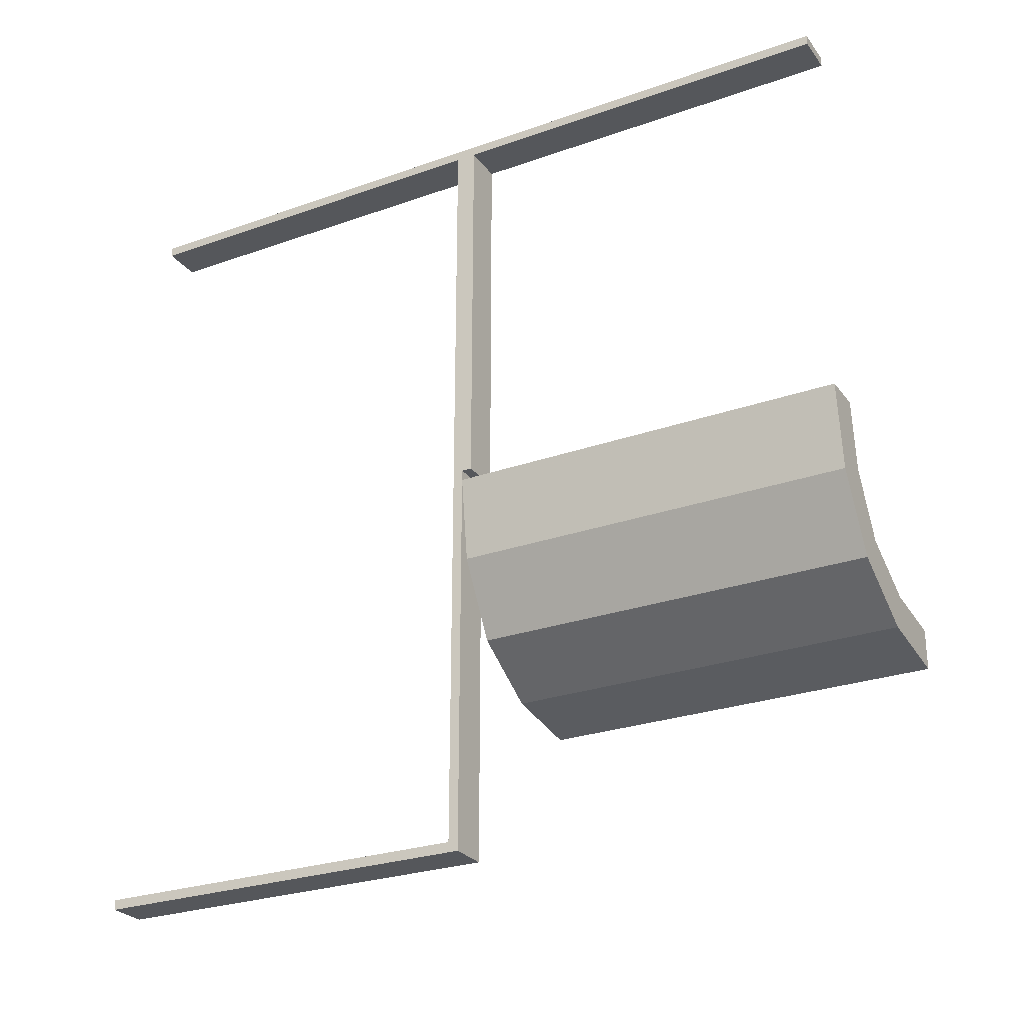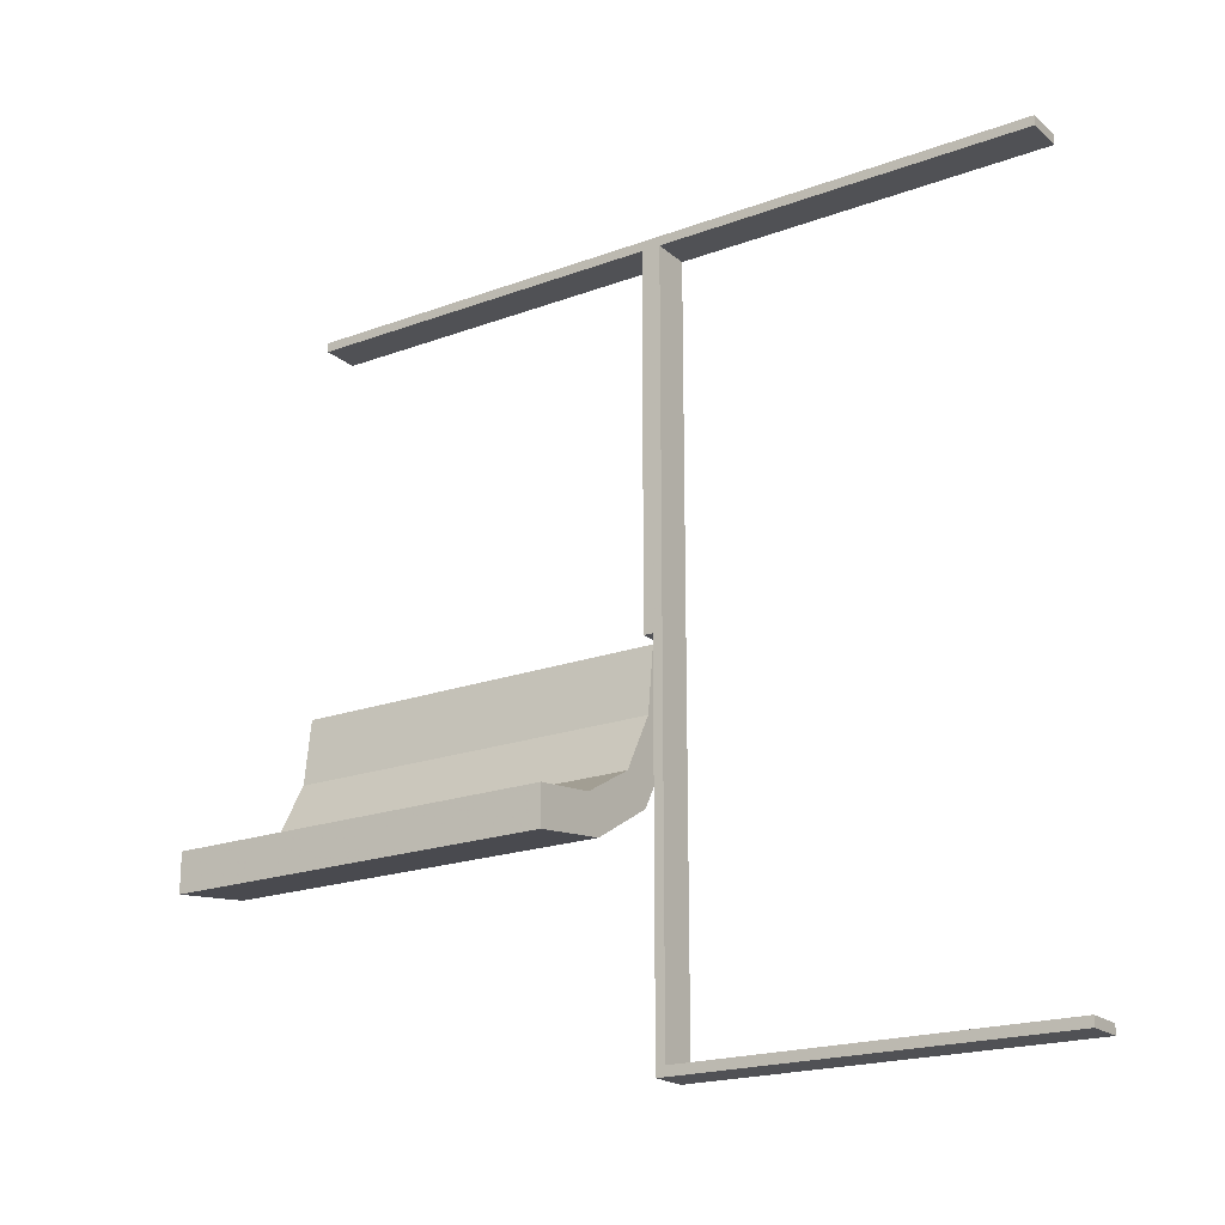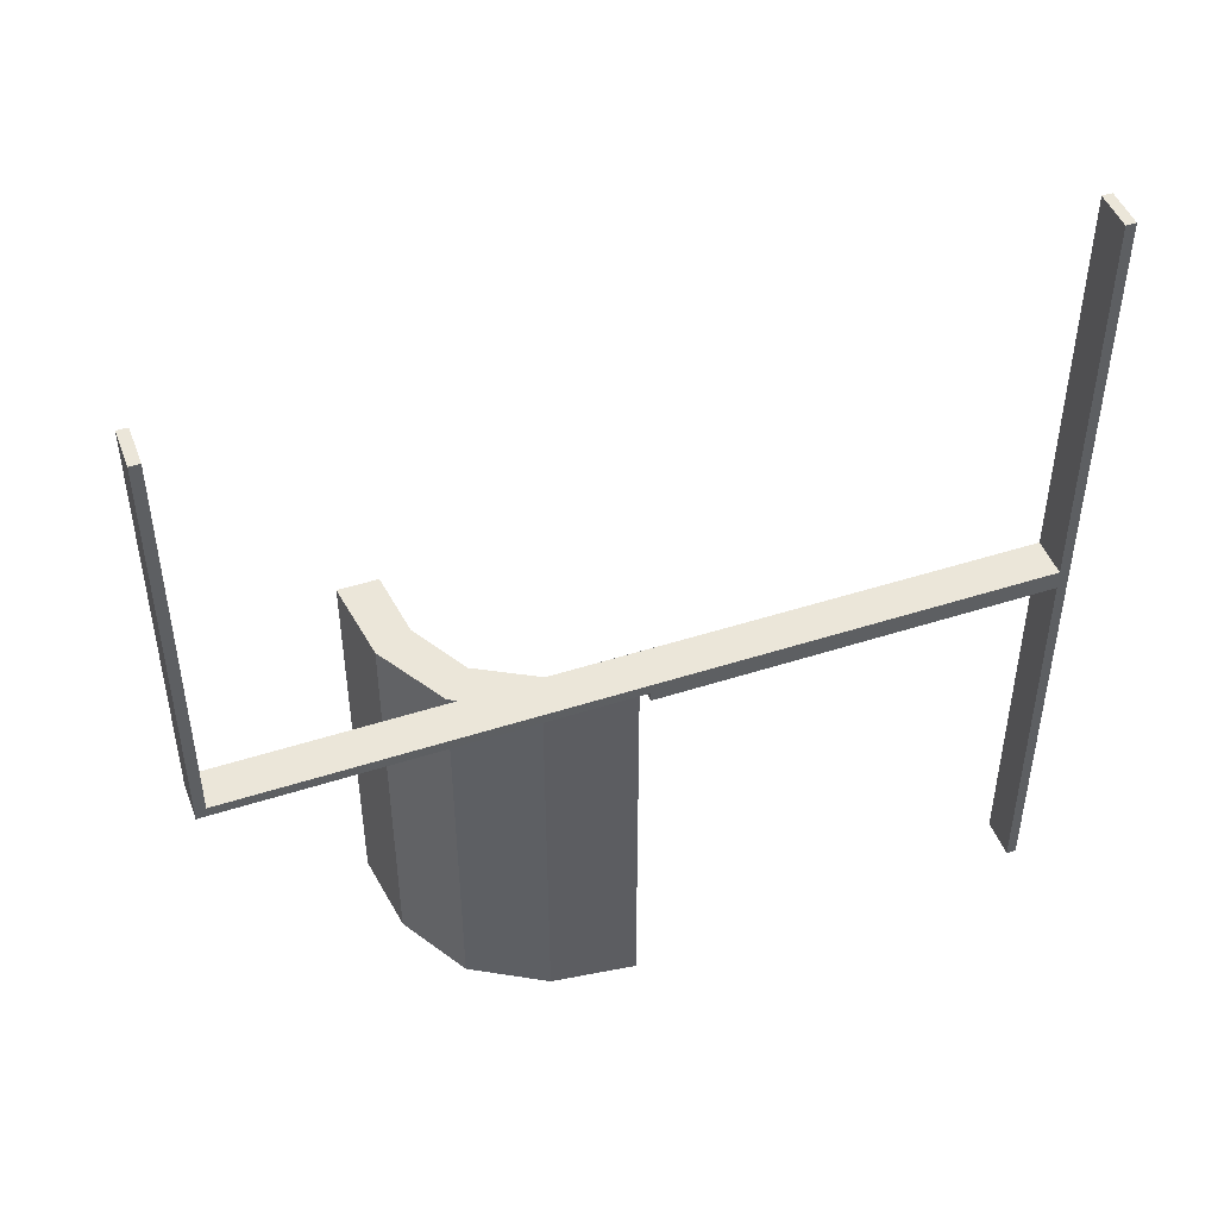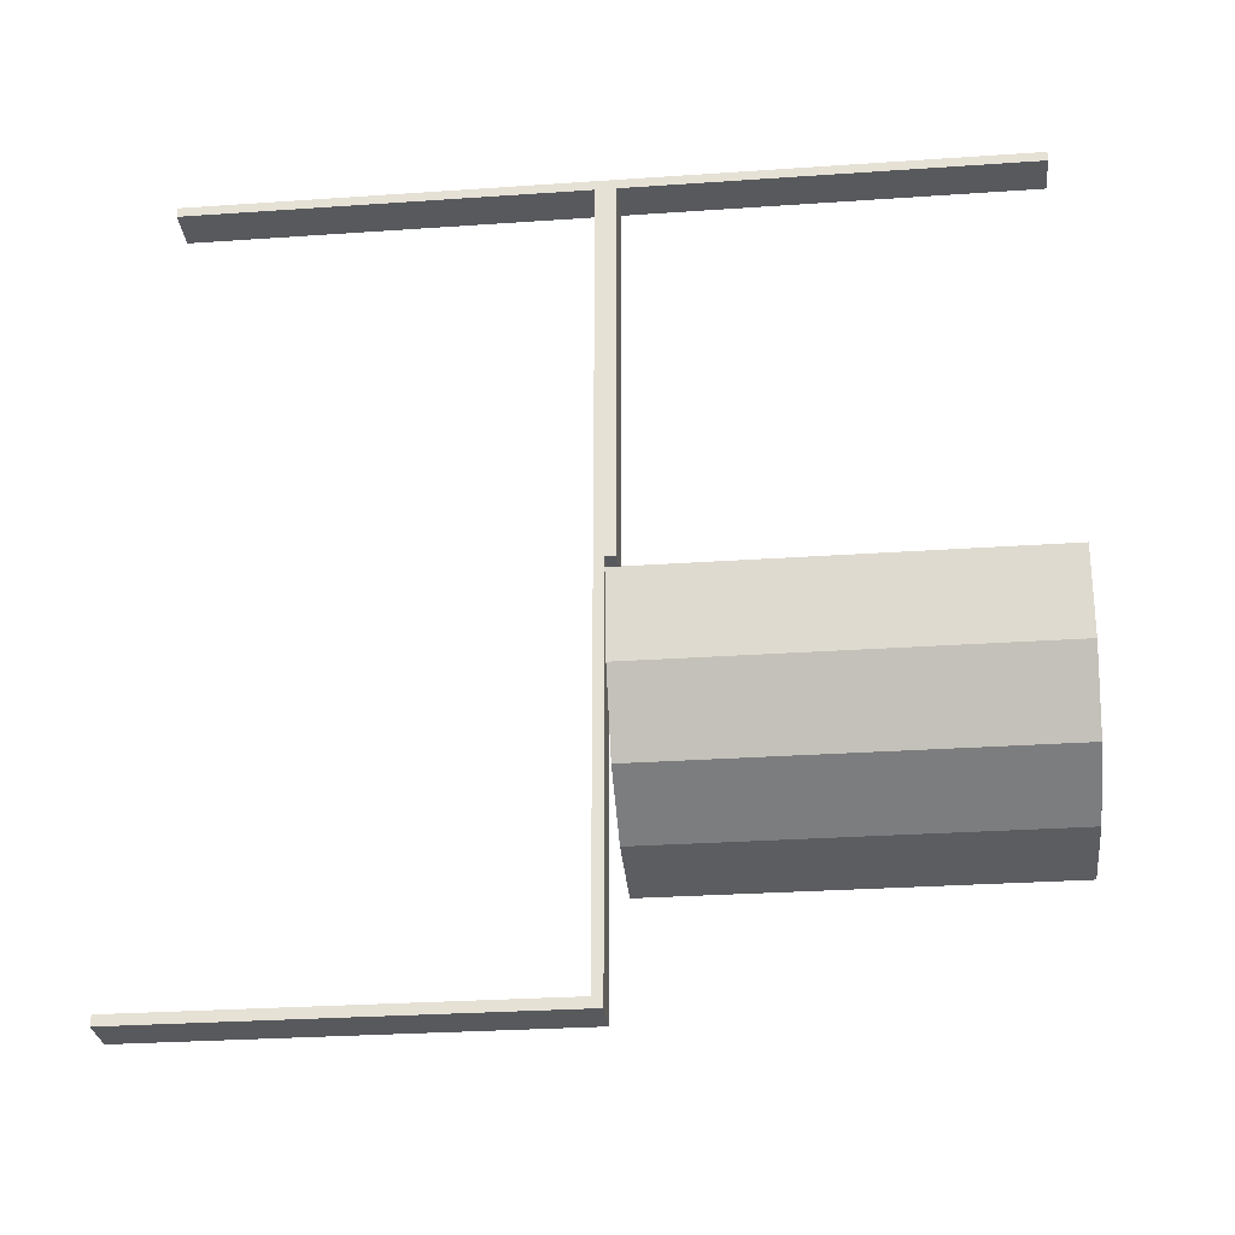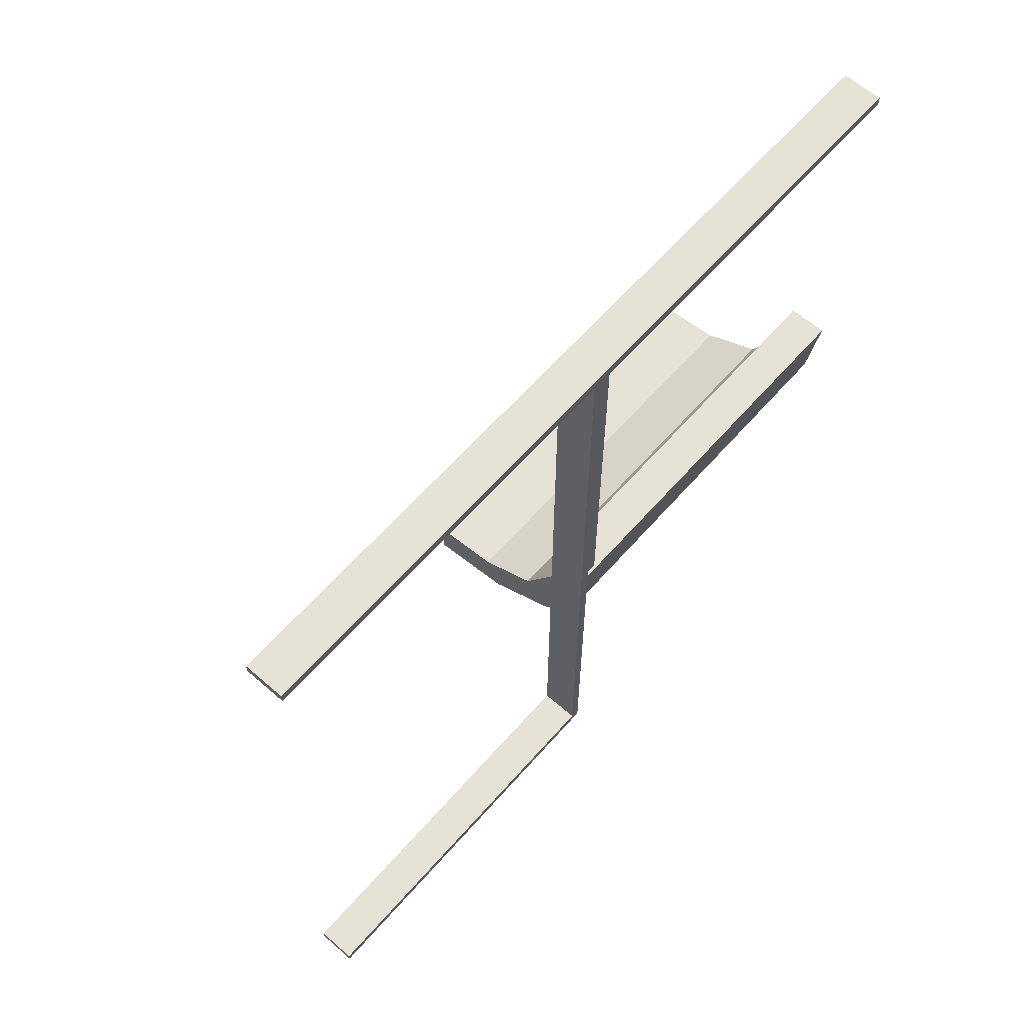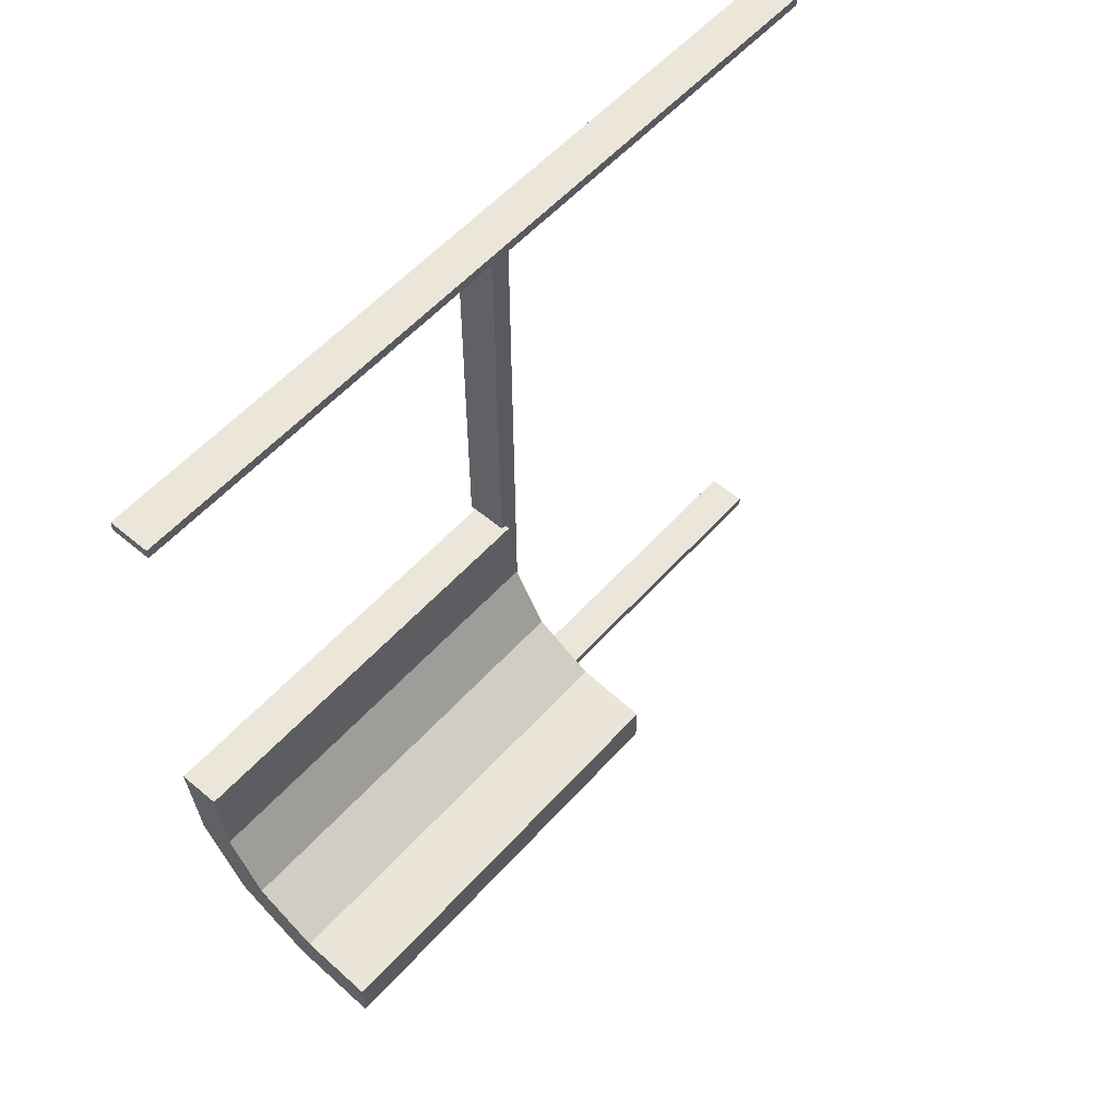
<metadata>
{"format":"obj","ext":"obj","renderer":"f3d","projection":"perspective","resolution":1024,"background":"white","views":[{"elev":-27.0,"azim":118.7,"up":"+Y"},{"elev":-20.2,"azim":-56.0,"up":"+Y"},{"elev":47.0,"azim":69.9,"up":"+Z"},{"elev":-29.4,"azim":95.8,"up":"+Y"},{"elev":63.1,"azim":41.4,"up":"+Y"},{"elev":56.5,"azim":-138.7,"up":"+Y"}]}
</metadata>
<code>
v 0.2145 -0.09953 0
v 0.2145 -0.09953 -0.5
v 0.1174 -0.2617 0
v 0.1174 -0.2617 -0.5
v 0.1729 -0.1737 0
v 0.1729 -0.1737 -0.5
v 0.1729 -0.1737 -0.25
v 0.01215 -0.2757 0
v 0.01215 -0.2757 -0.5
v 0.01215 -0.2257 0
v 0.01215 -0.2257 -0.5
v 0.09804 -0.2154 0
v 0.09804 -0.2154 -0.5
v 0.225 -0.01322 0
v 0.225 -0.01322 -0.5
v 0.225 0 0
v 0.225 0 -0.0125
v 0.225 0 0.0125
v 0.225 -0.4875 0
v 0.225 -0.4875 0.5
v 0.225 -0.5 0
v 0.225 -0.5 0.5
v 0.225 -0.5 0.0125
v 0.225 0.5 0
v 0.225 0.5 -0.0125
v 0.225 0.5 -0.5
v 0.225 0.5 0.5
v 0.225 0.5 0.0125
v 0.225 0.4875 0
v 0.225 0.4875 -0.5
v 0.225 0.4875 0.5
v 0.2082 -0.209 0
v 0.2082 -0.209 -0.5
v 0.2082 -0.209 -0.25
v 0.275 -0.01322 0
v 0.275 -0.01322 -0.5
v 0.275 0 0
v 0.275 0 -0.0125
v 0.275 0 0.0125
v 0.275 -0.4875 0
v 0.275 -0.4875 0.5
v 0.275 -0.5 0
v 0.275 -0.5 0.5
v 0.275 -0.5 0.0125
v 0.275 0.5 0
v 0.275 0.5 -0.0125
v 0.275 0.5 -0.5
v 0.275 0.5 0.5
v 0.275 0.5 0.0125
v 0.275 0.4875 0
v 0.275 0.4875 -0.5
v 0.275 0.4875 0.5
v 0.261 -0.1182 0
v 0.261 -0.1182 -0.5
f 12 3 8
f 8 10 12
f 3 12 5
f 5 32 3
f 5 1 53
f 14 35 1
f 53 1 35
f 32 5 53
f 3 32 34
f 4 34 33
f 8 3 4
f 34 4 3
f 36 54 53
f 53 54 34
f 34 54 33
f 32 53 34
f 15 36 35
f 1 5 7
f 2 7 6
f 14 1 2
f 7 2 1
f 11 13 12
f 12 13 7
f 7 13 6
f 5 12 7
f 9 11 10
f 13 9 4
f 9 13 11
f 4 6 13
f 6 4 33
f 6 54 2
f 15 2 36
f 54 36 2
f 33 54 6
f 8 4 9
f 36 53 35
f 15 35 14
f 14 2 15
f 11 12 10
f 9 10 8
f 39 18 23
f 21 42 44
f 16 21 23
f 37 16 18
f 42 37 39
f 37 42 21
f 39 23 44
f 21 44 23
f 16 23 18
f 37 18 39
f 42 39 44
f 37 21 16
f 43 22 21
f 19 40 42
f 20 19 21
f 41 20 22
f 40 41 43
f 41 40 19
f 43 21 42
f 19 42 21
f 20 21 22
f 41 22 43
f 40 43 42
f 41 19 20
f 38 17 25
f 24 45 46
f 16 24 25
f 37 16 17
f 45 37 38
f 37 45 24
f 38 25 46
f 24 46 25
f 16 25 17
f 37 17 38
f 45 38 46
f 37 24 16
f 47 26 24
f 29 50 45
f 30 29 24
f 51 30 26
f 50 51 47
f 51 50 29
f 47 24 45
f 29 45 24
f 30 24 26
f 51 26 47
f 50 47 45
f 51 29 30
f 39 18 28
f 24 45 49
f 16 24 28
f 37 16 18
f 45 37 39
f 37 45 24
f 39 28 49
f 24 49 28
f 16 28 18
f 37 18 39
f 45 39 49
f 37 24 16
f 48 27 24
f 29 50 45
f 31 29 24
f 52 31 27
f 50 52 48
f 52 50 29
f 48 24 45
f 29 45 24
f 31 24 27
f 52 27 48
f 50 48 45
f 52 29 31

</code>
